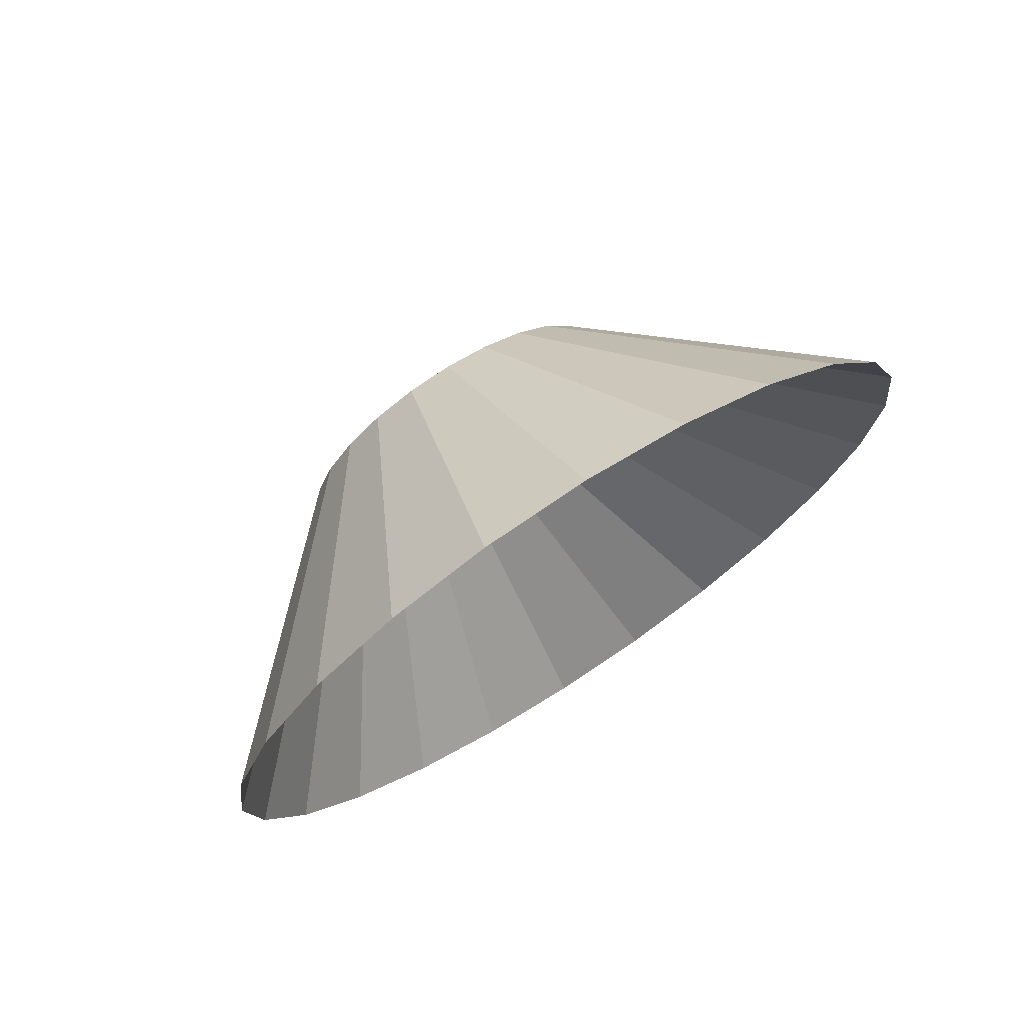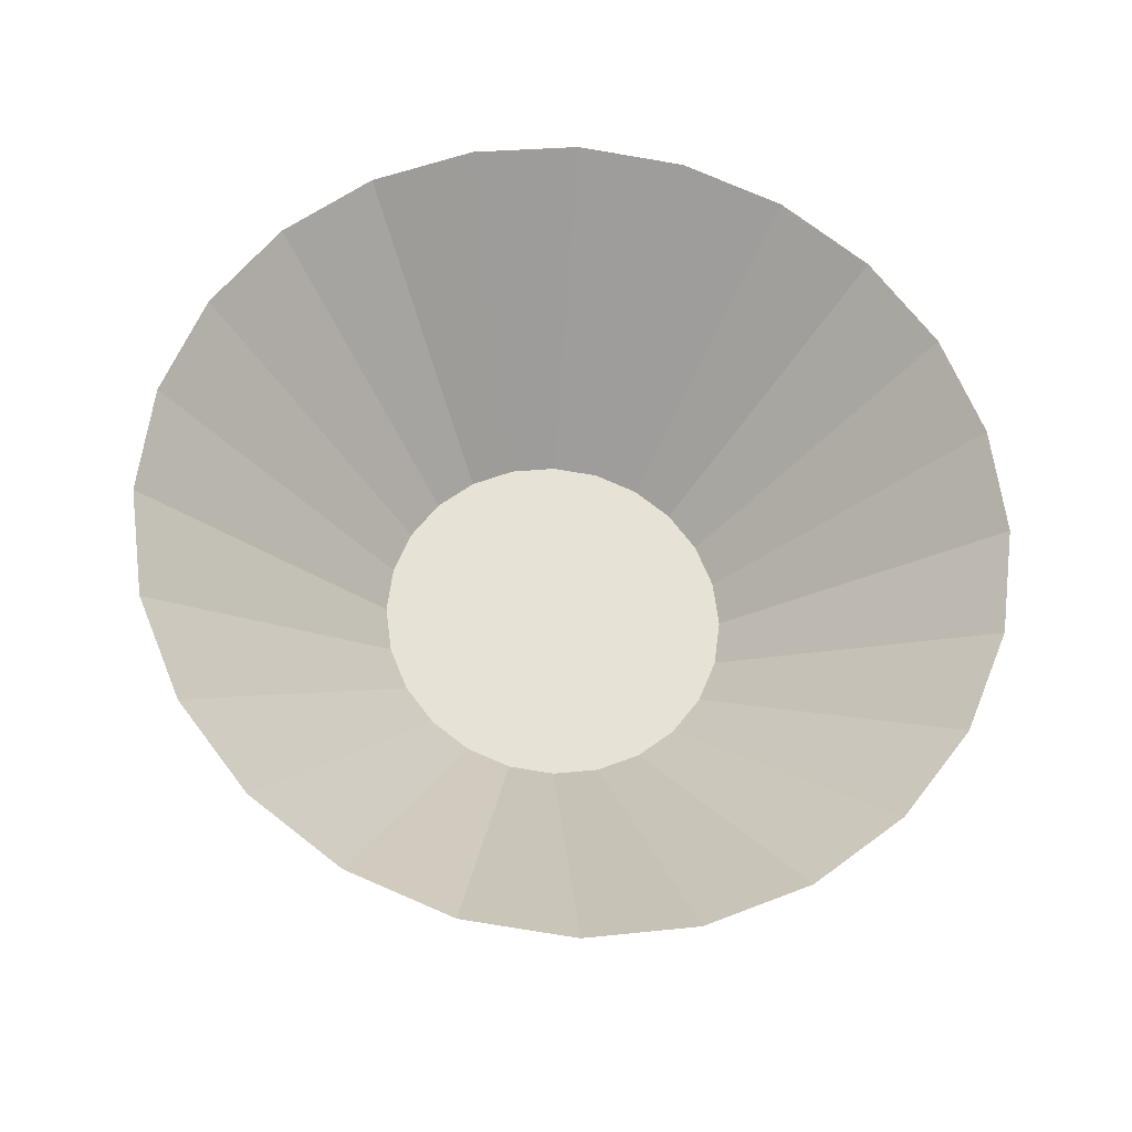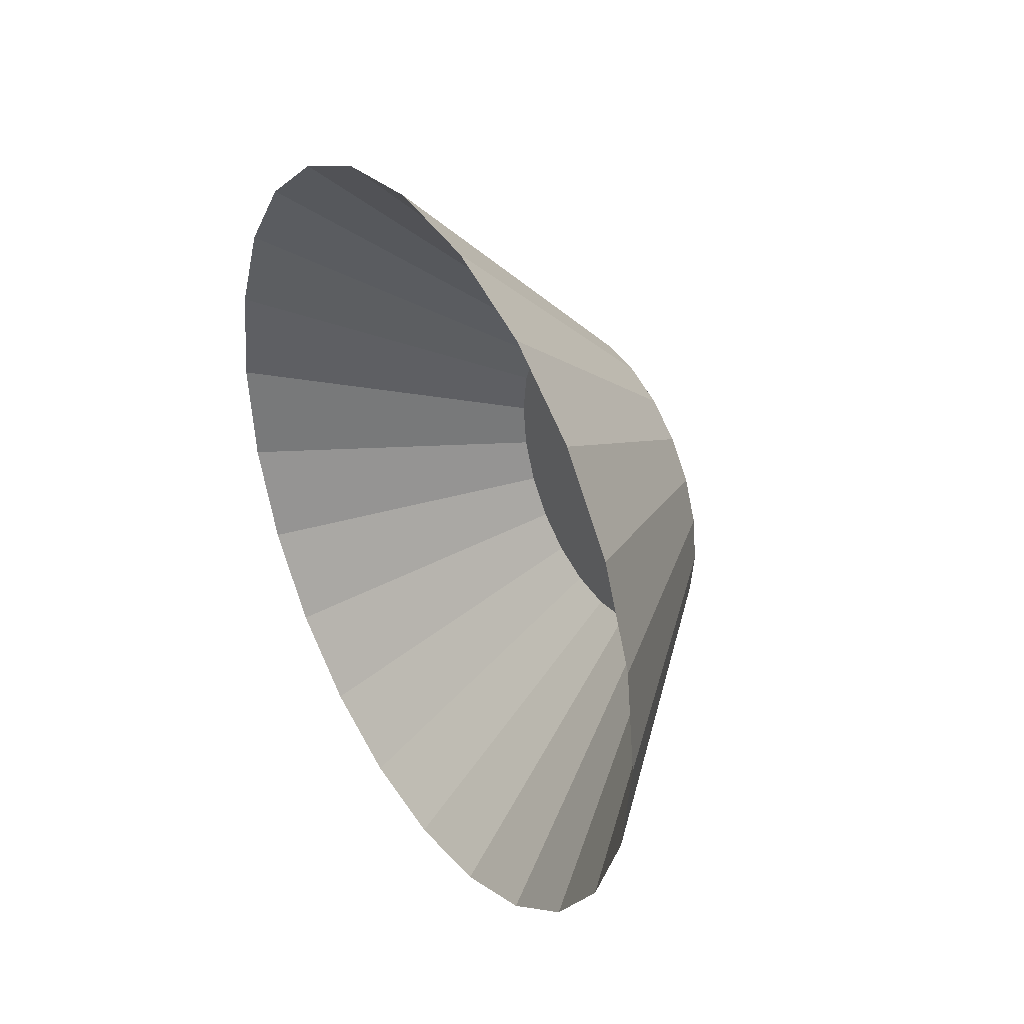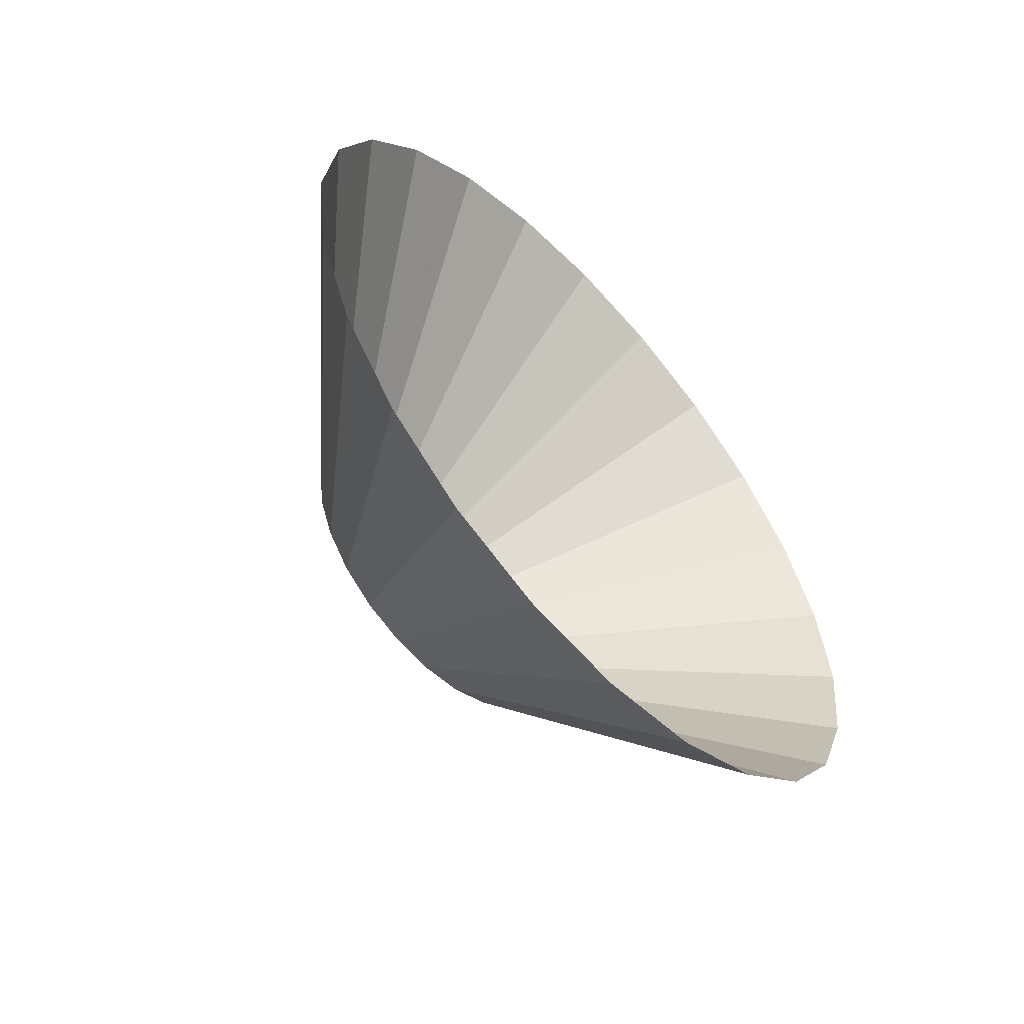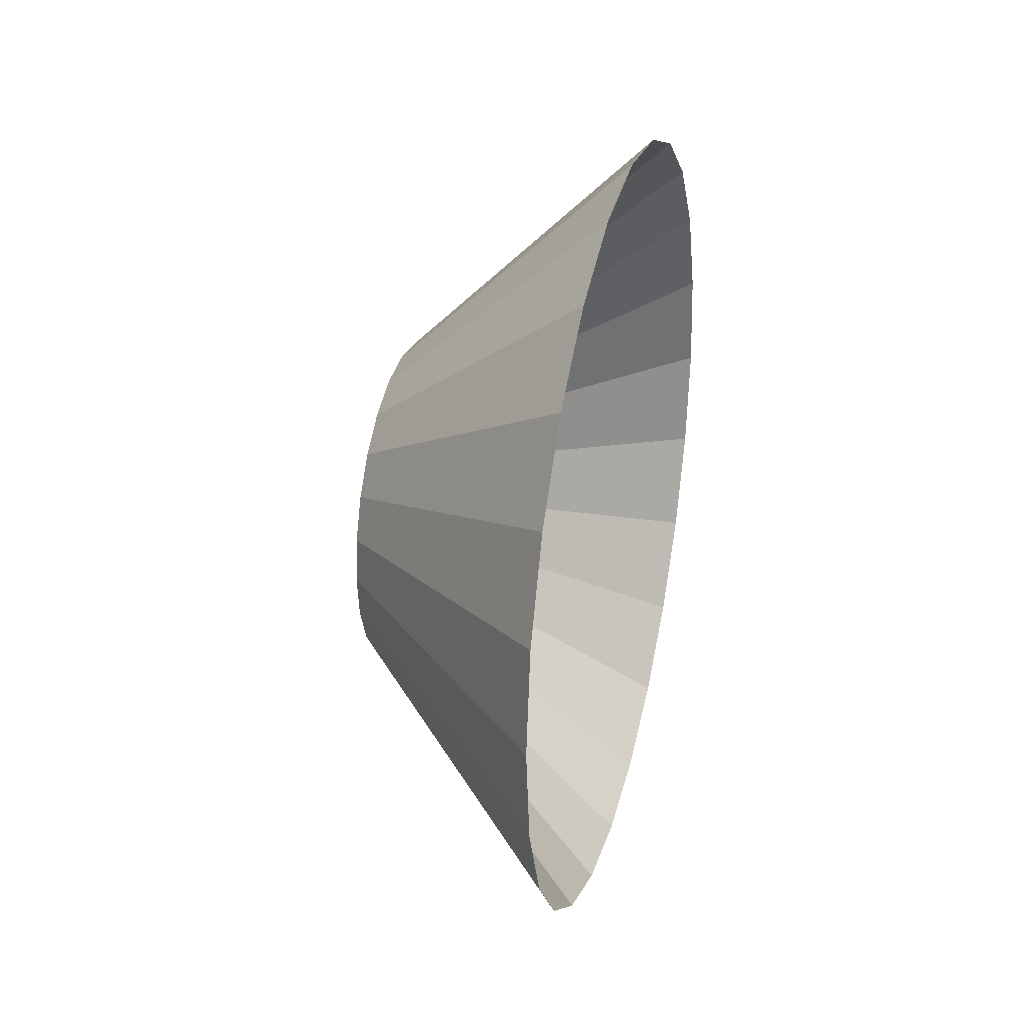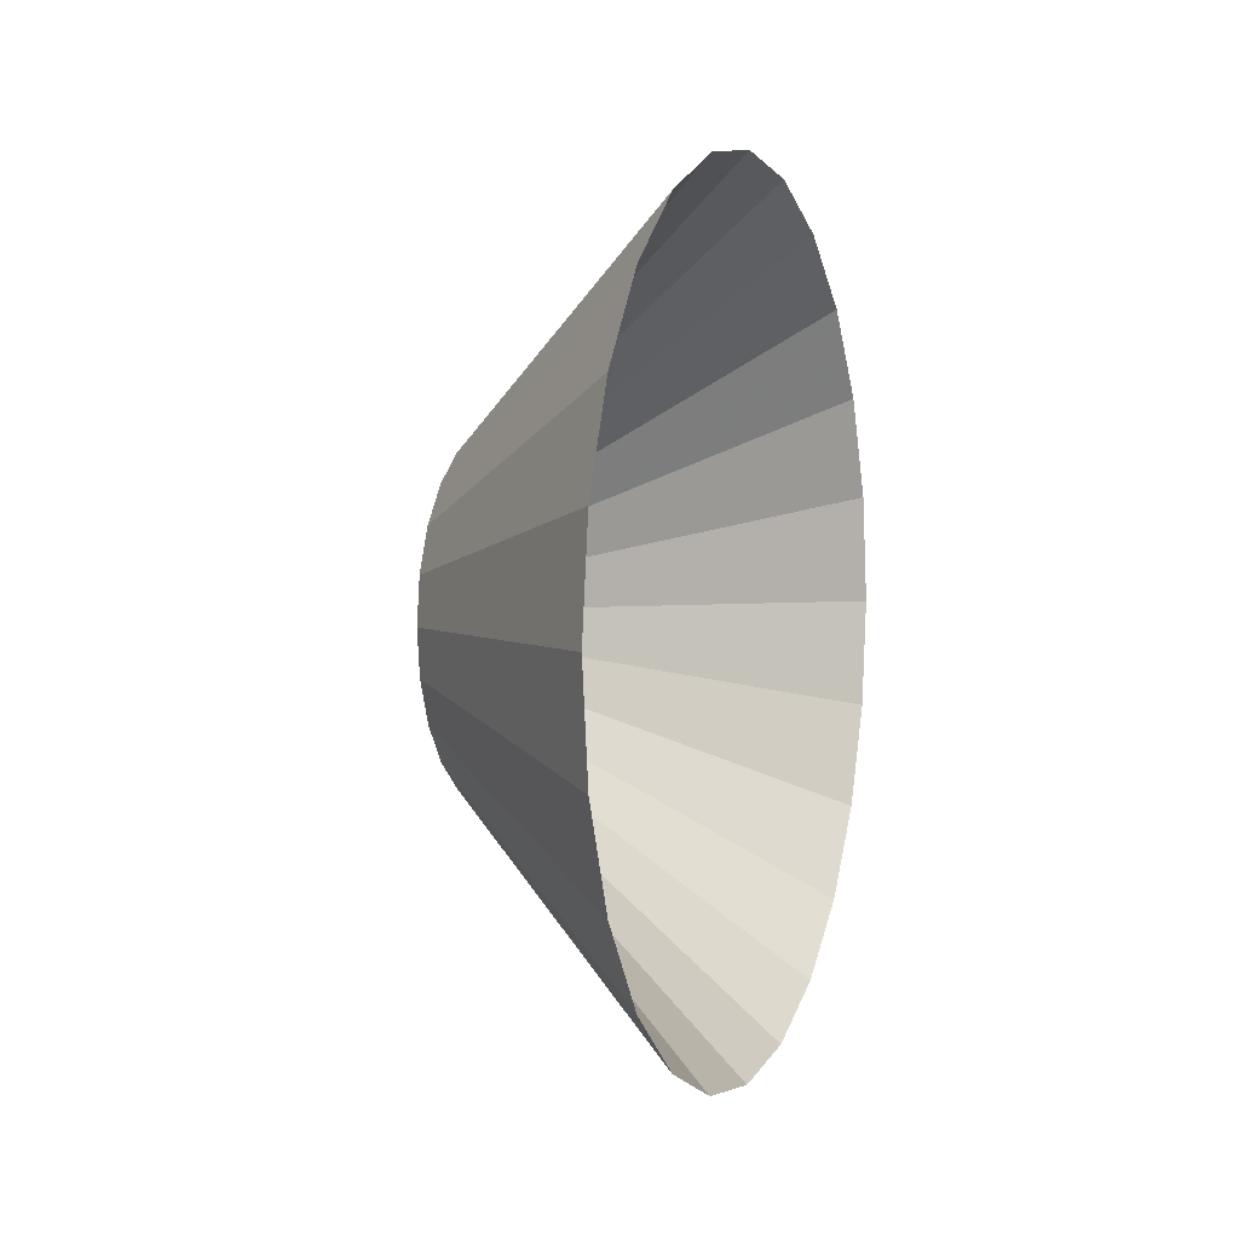
<metadata>
{"format":"obj","ext":"obj","renderer":"f3d","projection":"perspective","resolution":1024,"background":"white","views":[{"elev":72.4,"azim":-122.9,"up":"+Y"},{"elev":-25.6,"azim":-95.9,"up":"+Z"},{"elev":35.3,"azim":-31.4,"up":"+Z"},{"elev":-57.3,"azim":-137.7,"up":"+Y"},{"elev":31.1,"azim":-165.4,"up":"+Y"},{"elev":3.2,"azim":-160.0,"up":"+Y"}]}
</metadata>
<code>
v 0.05 0.07115 0
v 0.05 0.06872 -0.01842
v -0.05 0.1708 0
v -0.05 0.165 -0.0442
v 0.05 0.06162 -0.03557
v -0.05 0.1479 -0.08539
v 0.05 0.05031 -0.05031
v -0.05 0.1208 -0.1208
v 0.05 0.03558 -0.06162
v 0.05 -0.05031 -0.05031
v 0.05 -0.06162 -0.03558
v 0.05 -0.06872 -0.01842
v 0.05 -0.07115 -0
v 0.05 0.06872 0.01842
v 0.05 -0.06872 0.01841
v 0.05 0.06162 0.03557
v -0.05 0.165 0.0442
v -0.05 0.1479 0.08539
v 0.05 0.05031 0.05031
v -0.05 0.1208 0.1208
v 0.05 0.03557 0.06162
v -0.05 0.08539 0.1479
v 0.05 0.01842 0.06872
v -0.05 0.0442 0.165
v 0.05 -0 0.07115
v -0.05 -0 0.1708
v 0.05 -0.01842 0.06872
v -0.05 -0.0442 0.165
v -0.05 -0.08539 0.1479
v 0.05 -0.03557 0.06162
v 0.05 -0.05031 0.05031
v 0.05 -0.06162 0.03557
v -0.05 -0.1208 0.1208
v -0.05 -0.1479 0.08539
v -0.05 -0.165 0.0442
v -0.05 -0.1708 -0
v -0.05 -0.165 -0.0442
v -0.05 -0.1479 -0.08539
v -0.05 -0.1208 -0.1208
v 0.05 -0.03557 -0.06162
v -0.05 -0.08539 -0.1479
v 0.05 -0.01841 -0.06872
v -0.05 -0.0442 -0.165
v -0.05 0 -0.1708
v 0.05 0 -0.07115
v 0.05 0.01842 -0.06872
v -0.05 0.0442 -0.165
v -0.05 0.08539 -0.1479
f 1 2 3
f 3 2 1
f 4 3 2
f 2 3 4
f 2 5 4
f 4 5 2
f 6 4 5
f 5 4 6
f 5 7 6
f 6 7 5
f 8 6 7
f 7 6 8
f 7 9 8
f 9 7 10
f 10 7 9
f 10 7 11
f 11 7 10
f 7 5 11
f 11 5 7
f 5 2 11
f 11 2 5
f 11 2 12
f 12 2 11
f 2 1 12
f 12 1 2
f 12 1 13
f 13 1 12
f 1 14 13
f 13 14 1
f 13 14 15
f 15 14 13
f 14 16 15
f 14 17 16
f 16 17 14
f 18 16 17
f 17 16 18
f 16 18 19
f 19 18 16
f 20 19 18
f 18 19 20
f 19 20 21
f 21 20 19
f 22 21 20
f 21 22 23
f 23 22 21
f 24 23 22
f 23 24 25
f 25 24 23
f 26 25 24
f 25 26 27
f 27 26 25
f 28 27 26
f 28 29 27
f 27 29 28
f 30 27 29
f 29 27 30
f 30 23 27
f 21 23 30
f 30 23 21
f 27 23 30
f 25 27 23
f 23 27 25
f 19 21 30
f 30 21 19
f 31 19 30
f 32 19 31
f 16 19 32
f 32 19 16
f 31 19 32
f 30 19 31
f 31 30 33
f 33 30 31
f 29 33 30
f 30 33 29
f 33 34 31
f 31 34 33
f 32 31 34
f 34 31 32
f 34 35 32
f 32 35 34
f 15 32 35
f 35 32 15
f 15 16 32
f 32 16 15
f 15 16 14
f 35 36 15
f 15 36 35
f 13 15 36
f 36 15 13
f 36 37 13
f 13 37 36
f 12 13 37
f 37 13 12
f 12 37 11
f 11 37 12
f 38 11 37
f 37 11 38
f 11 38 10
f 10 38 11
f 39 10 38
f 10 39 40
f 40 39 10
f 41 40 39
f 39 40 41
f 40 41 42
f 42 41 40
f 43 42 41
f 43 44 42
f 42 44 43
f 45 42 44
f 44 42 45
f 45 46 42
f 45 44 46
f 46 44 45
f 47 46 44
f 47 48 46
f 46 48 47
f 9 46 48
f 48 46 9
f 46 9 40
f 40 9 46
f 40 9 10
f 10 9 40
f 42 46 40
f 40 46 42
f 42 46 45
f 48 8 9
f 9 8 48
f 8 9 7
f 44 46 47
f 41 42 43
f 38 10 39
f 26 27 28
f 24 25 26
f 22 23 24
f 20 21 22
f 14 1 17
f 17 1 14
f 3 17 1
f 1 17 3

</code>
